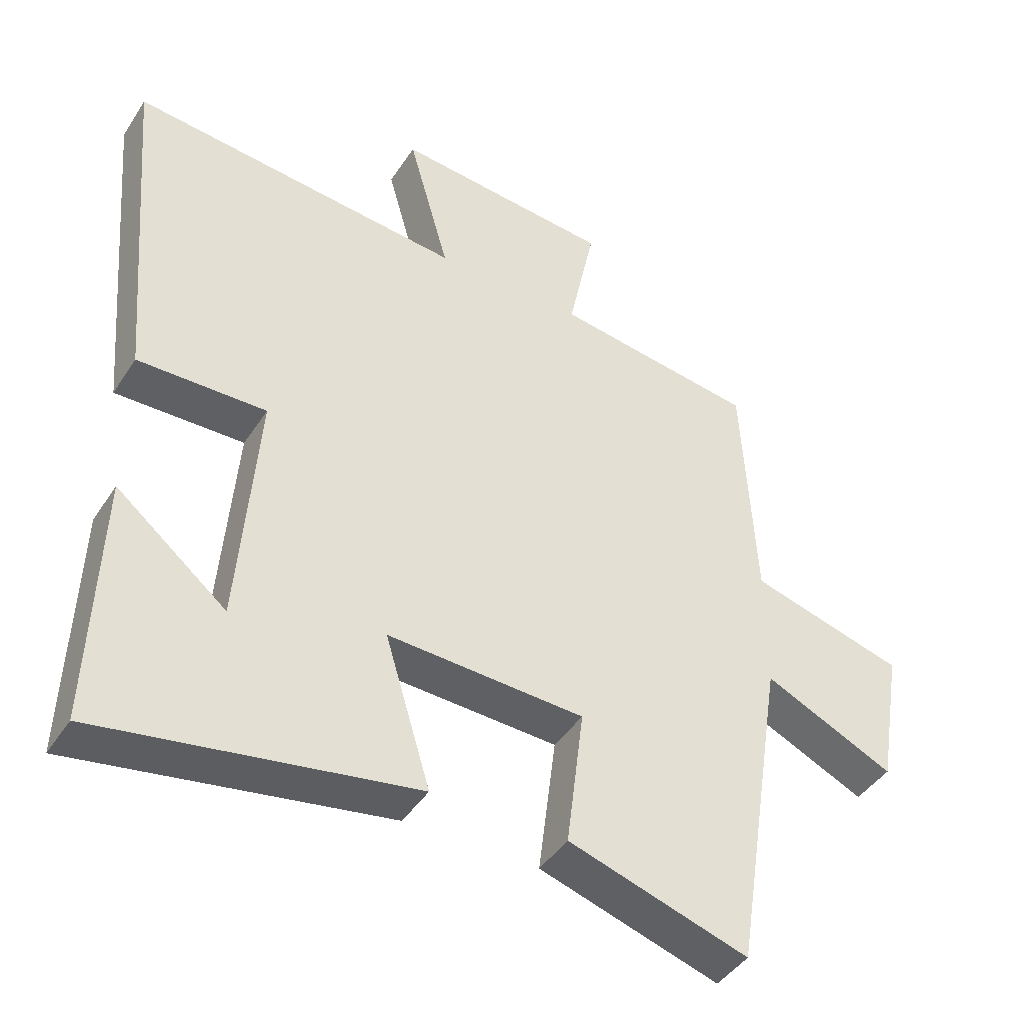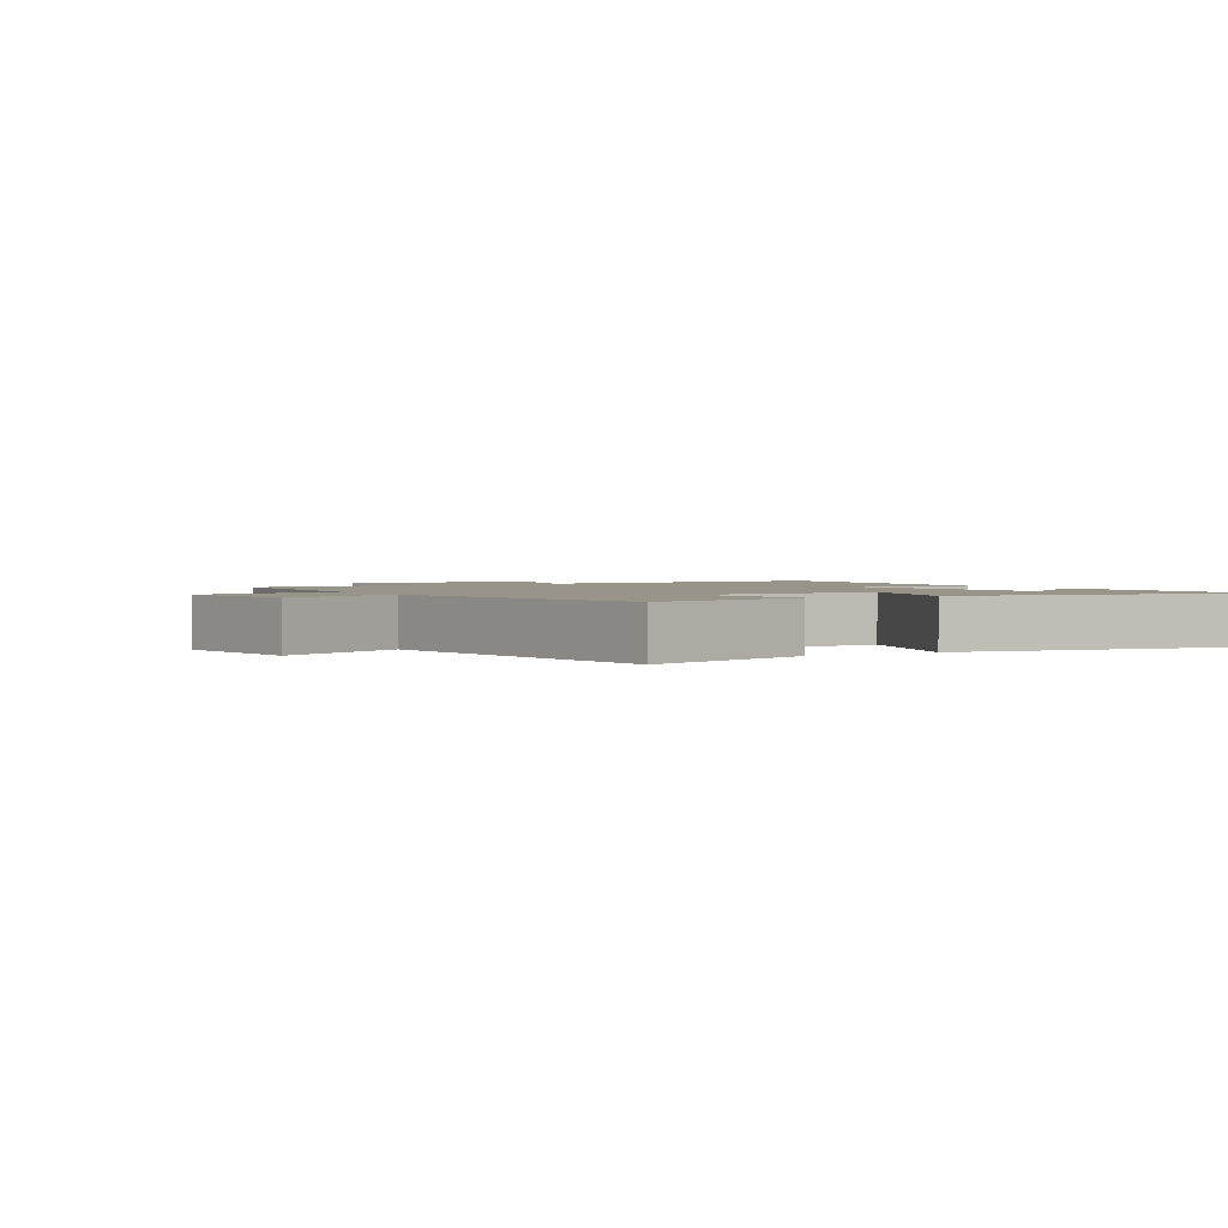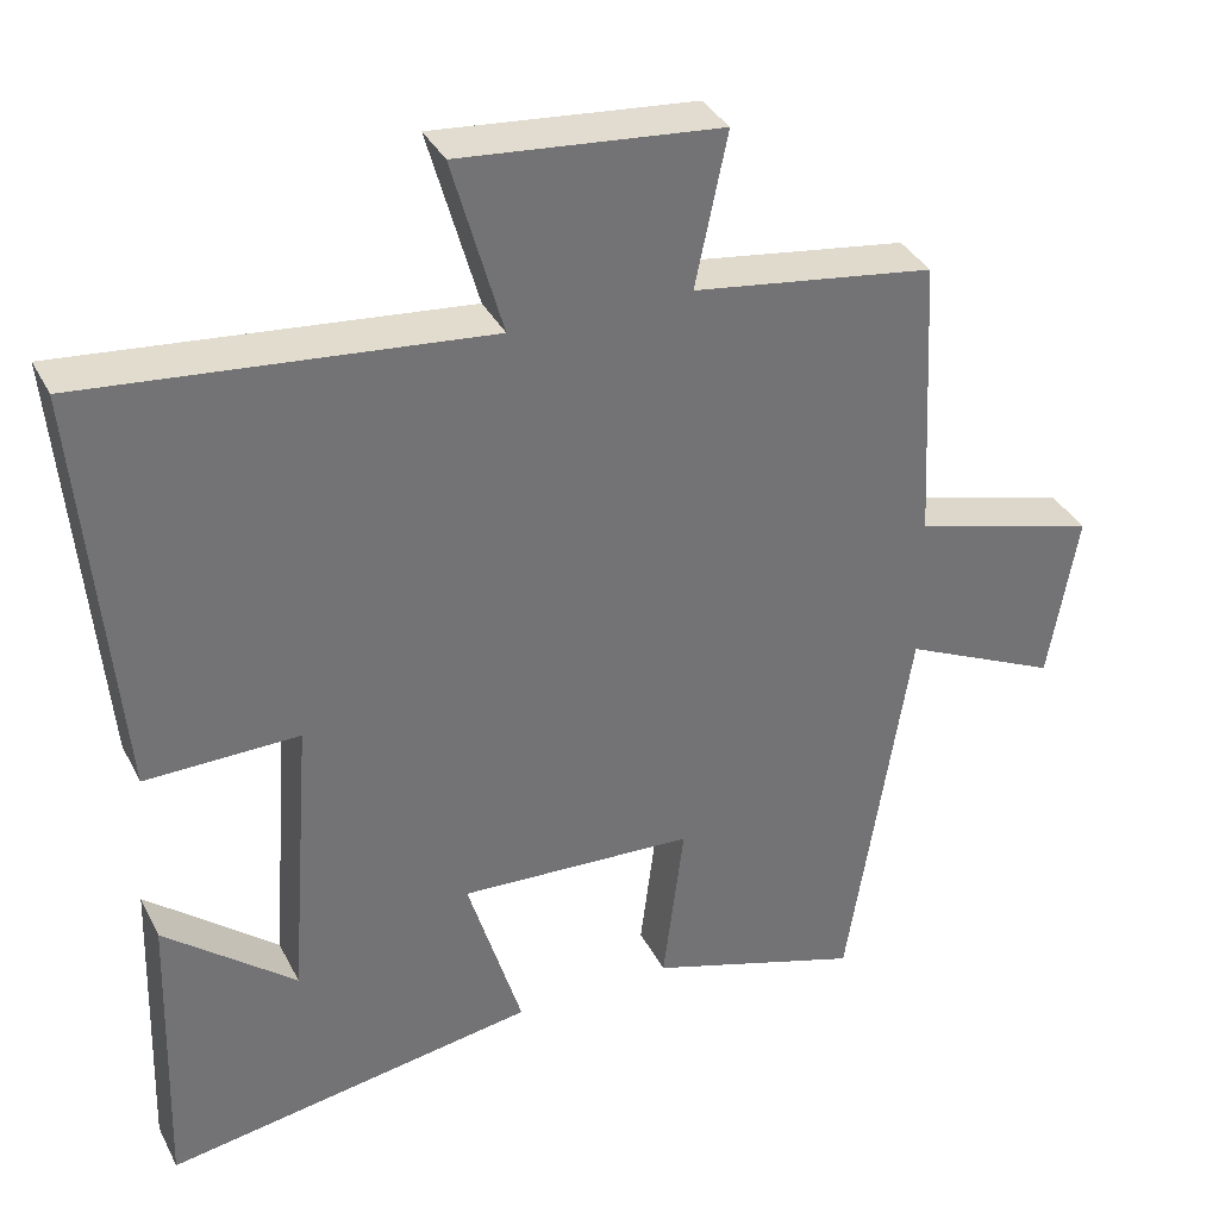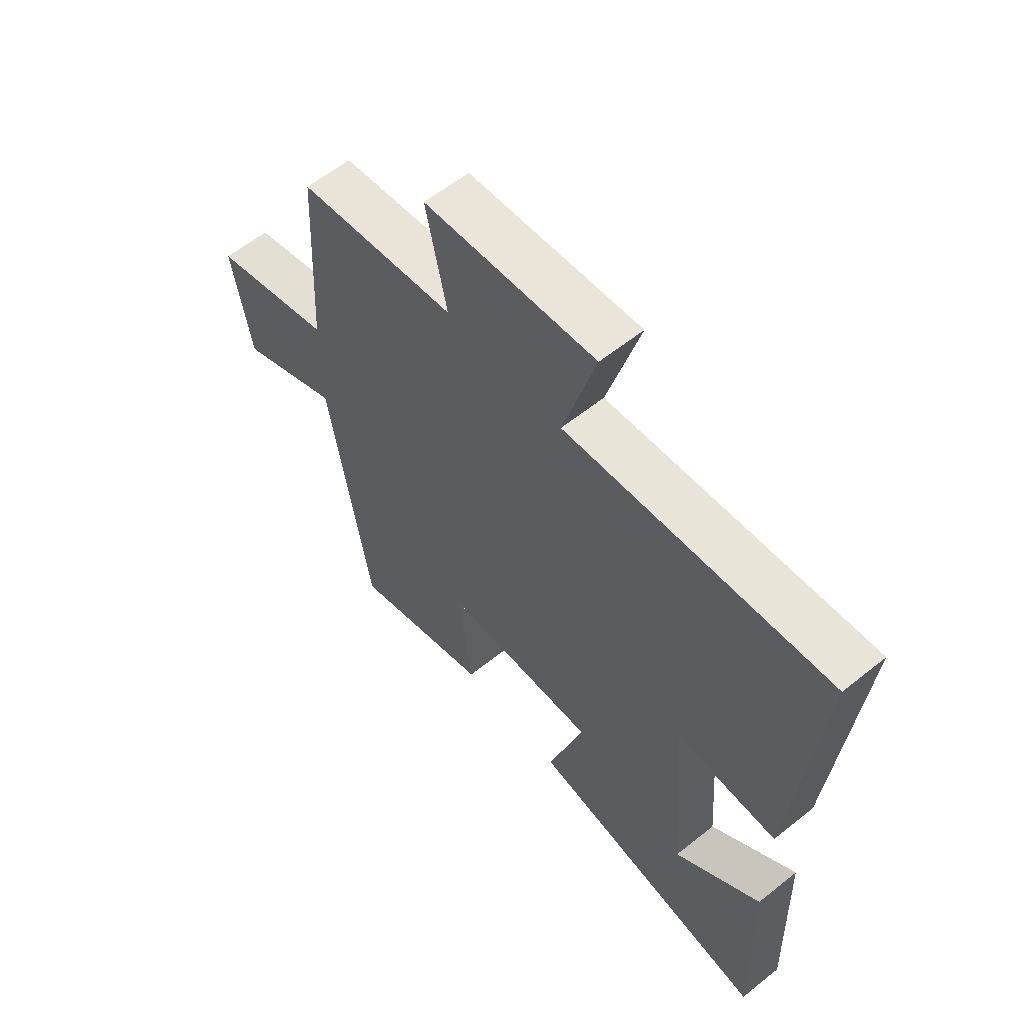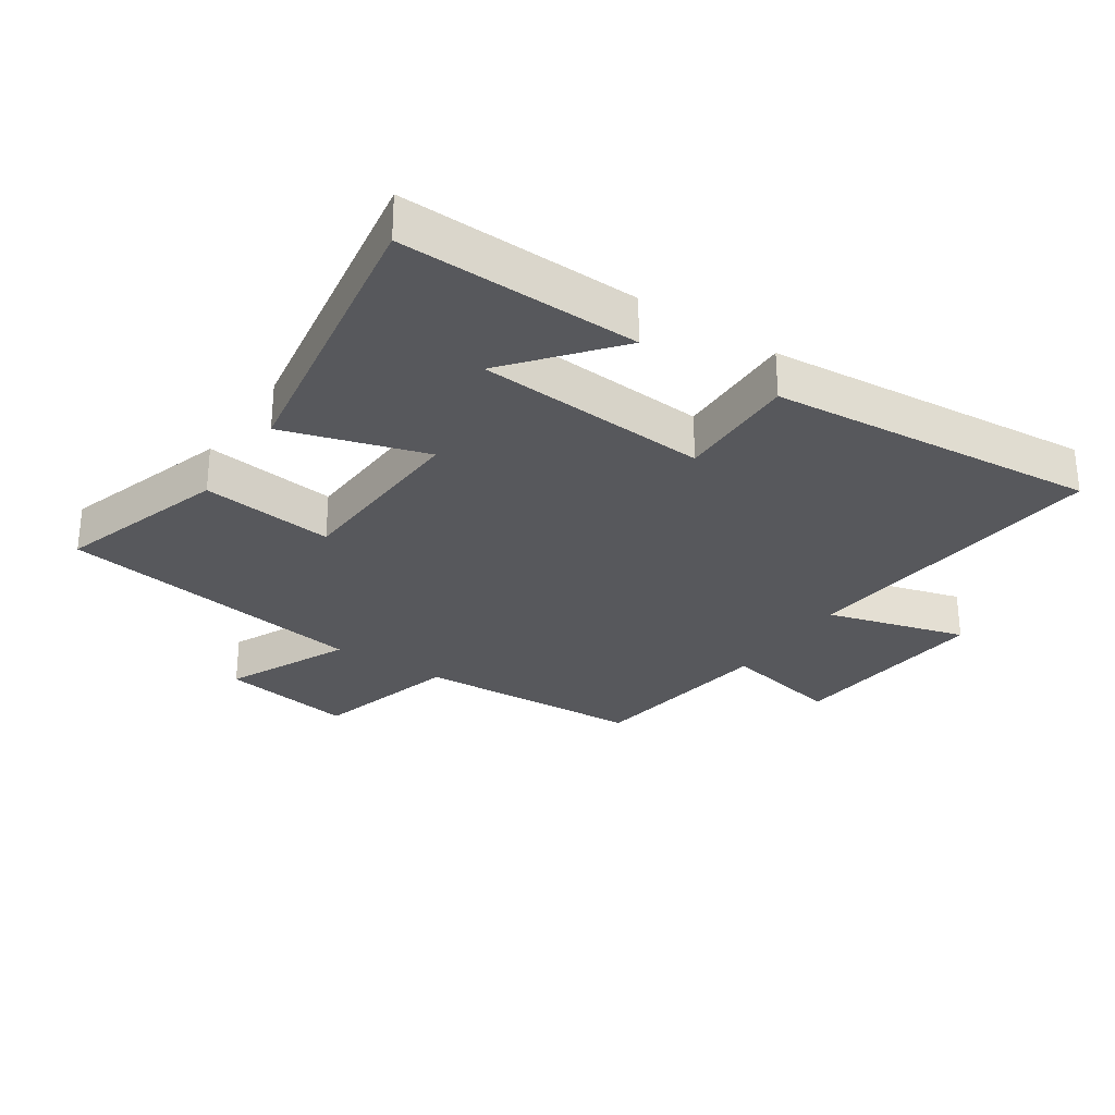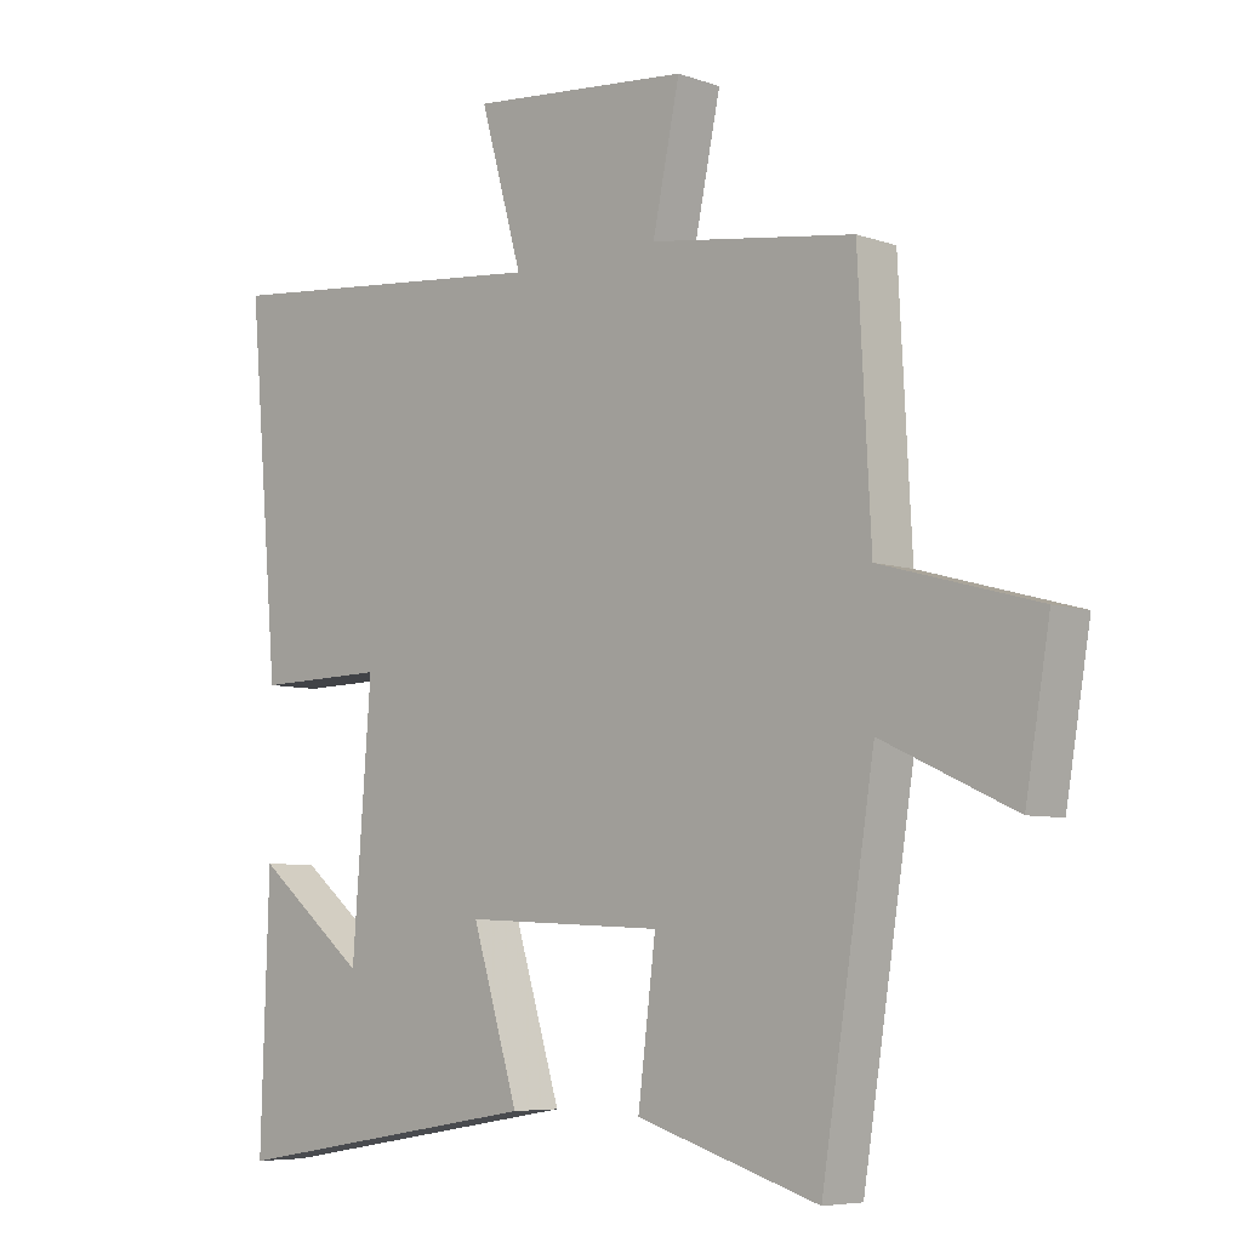
<metadata>
{"format":"obj","ext":"obj","renderer":"f3d","projection":"perspective","resolution":1024,"background":"white","views":[{"elev":-43.4,"azim":-30.6,"up":"+Z"},{"elev":1.7,"azim":150.3,"up":"+Y"},{"elev":35.7,"azim":-24.3,"up":"+Z"},{"elev":60.0,"azim":-129.4,"up":"+Z"},{"elev":-28.8,"azim":-123.8,"up":"+Y"},{"elev":-6.5,"azim":44.0,"up":"+Z"}]}
</metadata>
<code>
v -0.545 0.07 0.549
v -0.045 0.07 0.5
v -0.107 0.07 0.721
v 0.219 0.07 0.691
v 0.179 0.07 0.5
v 0.481 0.07 0.457
v 0.5 0.07 0.096
v 0.731 0.07 0.032
v 0.695 0.07 -0.18
v 0.5 0.07 -0.09
v 0.422 0.07 -0.584
v 0.154 0.07 -0.5
v 0.18 0.07 -0.29
v -0.114 0.07 -0.276
v -0.046 0.07 -0.5
v -0.512 0.07 -0.578
v -0.5 0.07 -0.201
v -0.336 0.07 -0.335
v -0.308 0.07 0.033
v -0.5 0.07 0.029
v -0.545 0 0.549
v -0.045 0 0.5
v -0.107 0 0.721
v 0.219 0 0.691
v 0.179 0 0.5
v 0.481 0 0.457
v 0.5 0 0.096
v 0.731 0 0.032
v 0.695 0 -0.18
v 0.5 0 -0.09
v 0.422 0 -0.584
v 0.154 0 -0.5
v 0.18 0 -0.29
v -0.114 0 -0.276
v -0.046 0 -0.5
v -0.512 0 -0.578
v -0.5 0 -0.201
v -0.336 0 -0.335
v -0.308 0 0.033
v -0.5 0 0.029
f 19 20 1 2
f 18 19 2
f 16 17 18
f 14 15 16 18
f 14 18 2
f 13 14 2
f 10 11 12 13
f 10 13 2 3
f 7 8 9 10
f 5 6 7 10
f 5 10 3
f 3 4 5
f 22 21 40 39
f 22 39 38
f 38 37 36
f 38 36 35 34
f 22 38 34
f 22 34 33
f 33 32 31 30
f 23 22 33 30
f 30 29 28 27
f 30 27 26 25
f 23 30 25
f 25 24 23
f 1 21 22 2
f 2 22 23 3
f 3 23 24 4
f 4 24 25 5
f 5 25 26 6
f 6 26 27 7
f 7 27 28 8
f 8 28 29 9
f 9 29 30 10
f 10 30 31 11
f 11 31 32 12
f 12 32 33 13
f 13 33 34 14
f 14 34 35 15
f 15 35 36 16
f 16 36 37 17
f 17 37 38 18
f 18 38 39 19
f 19 39 40 20
f 20 40 21 1

</code>
